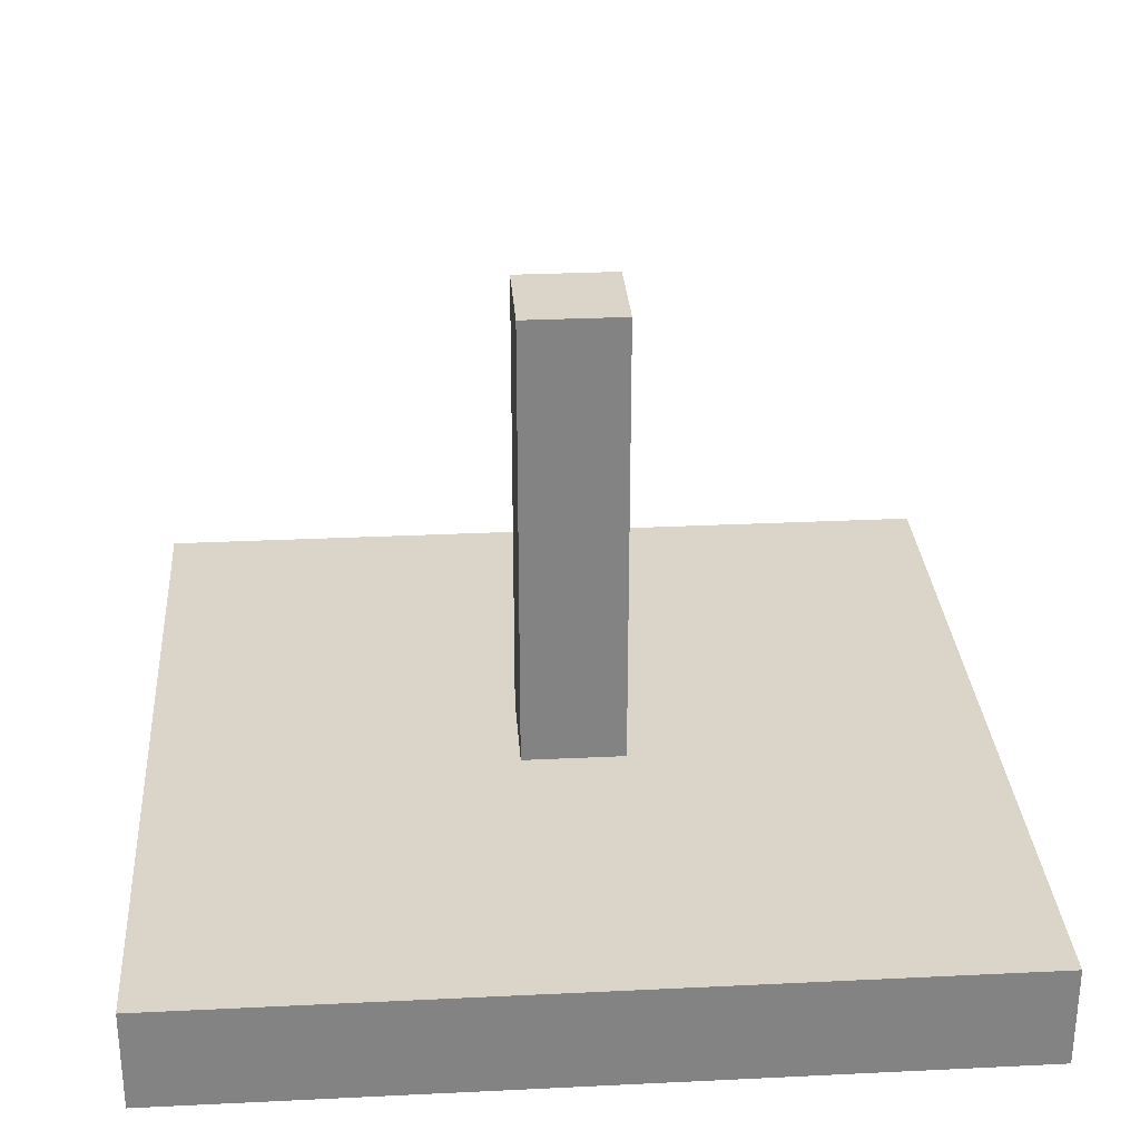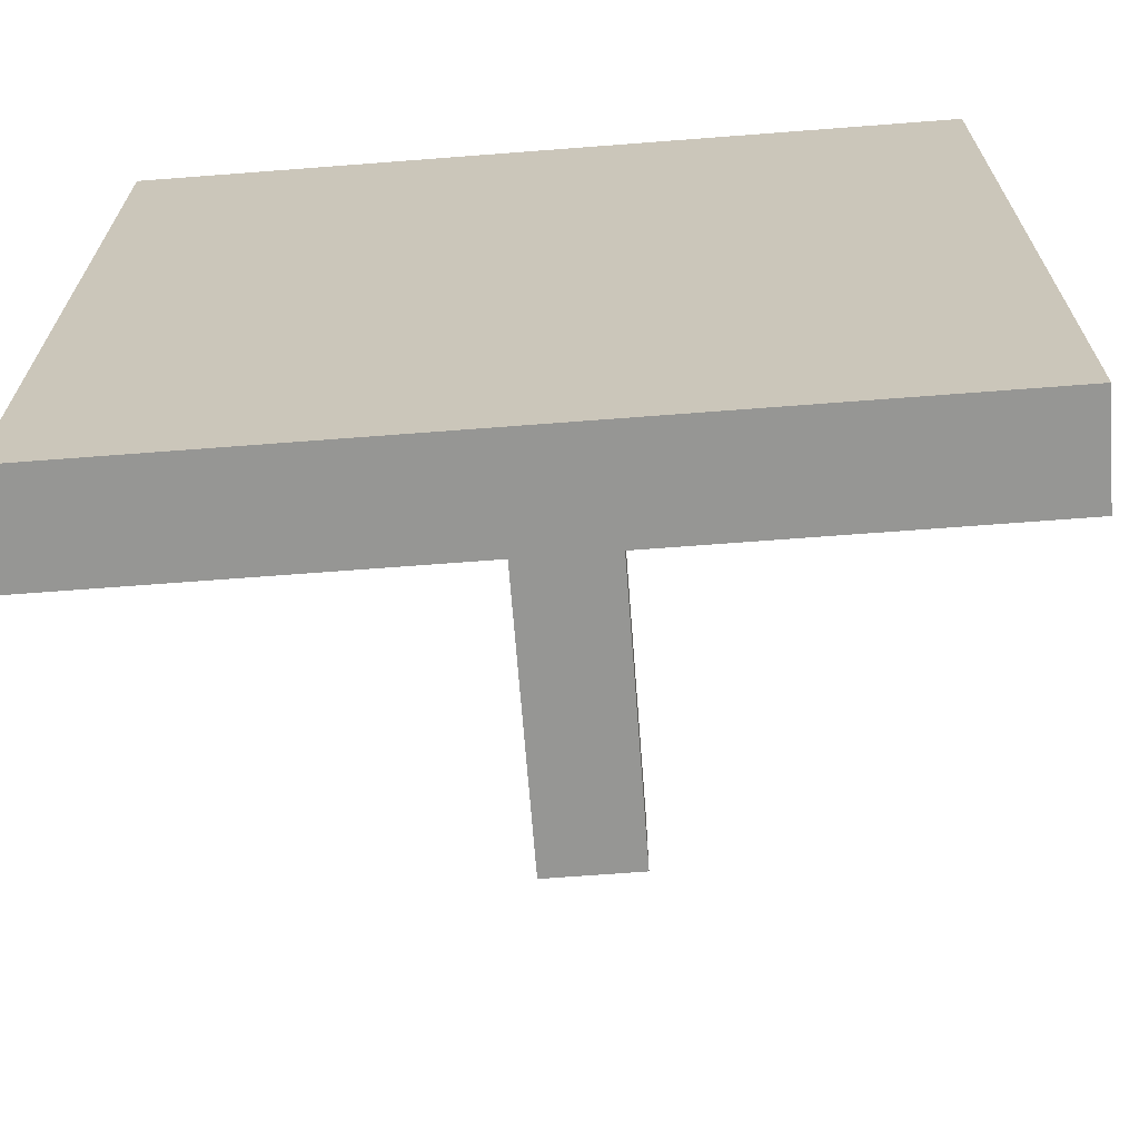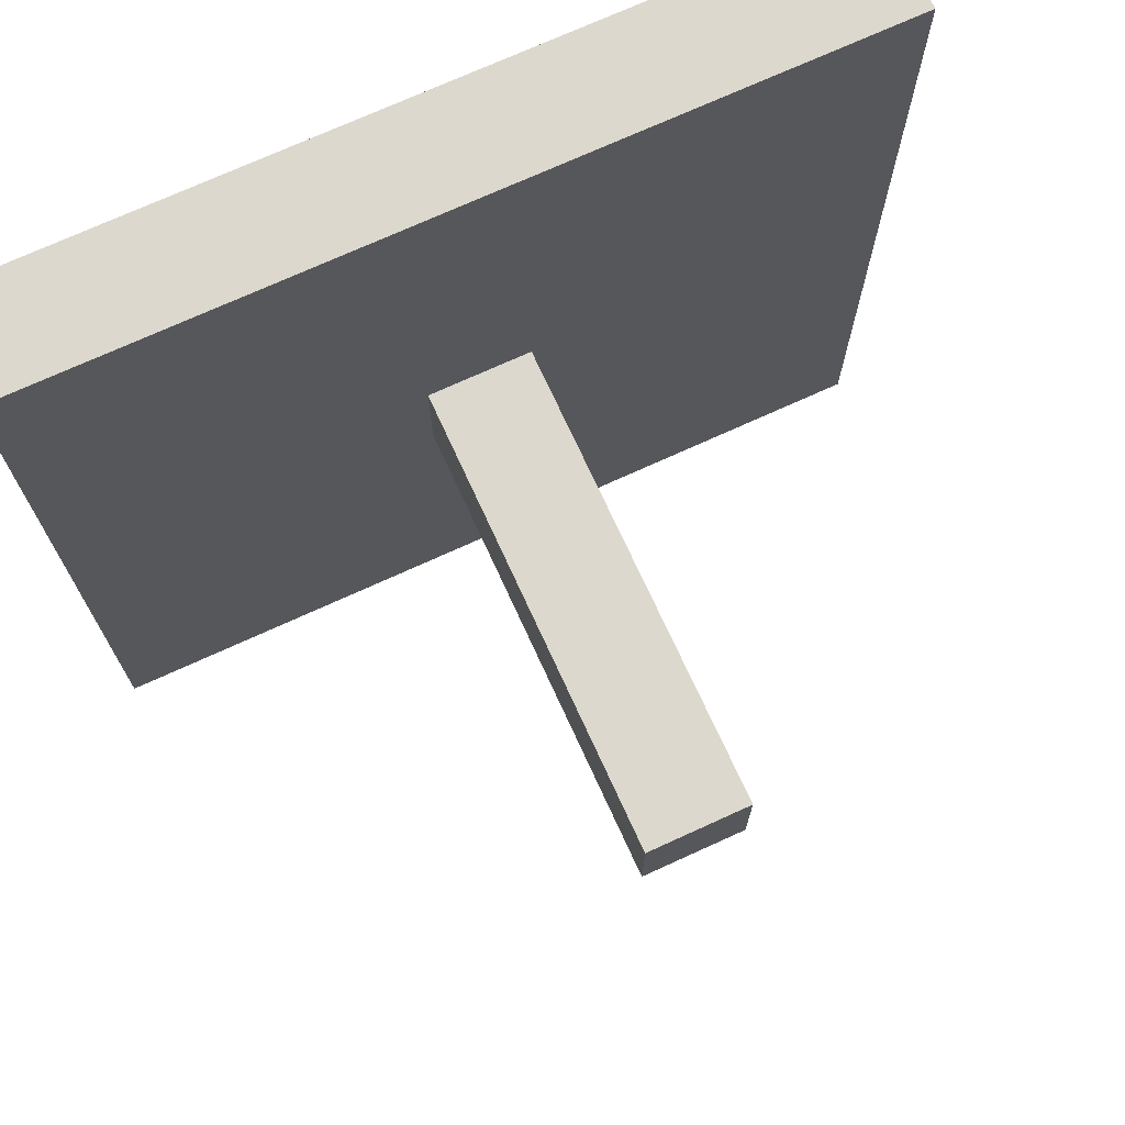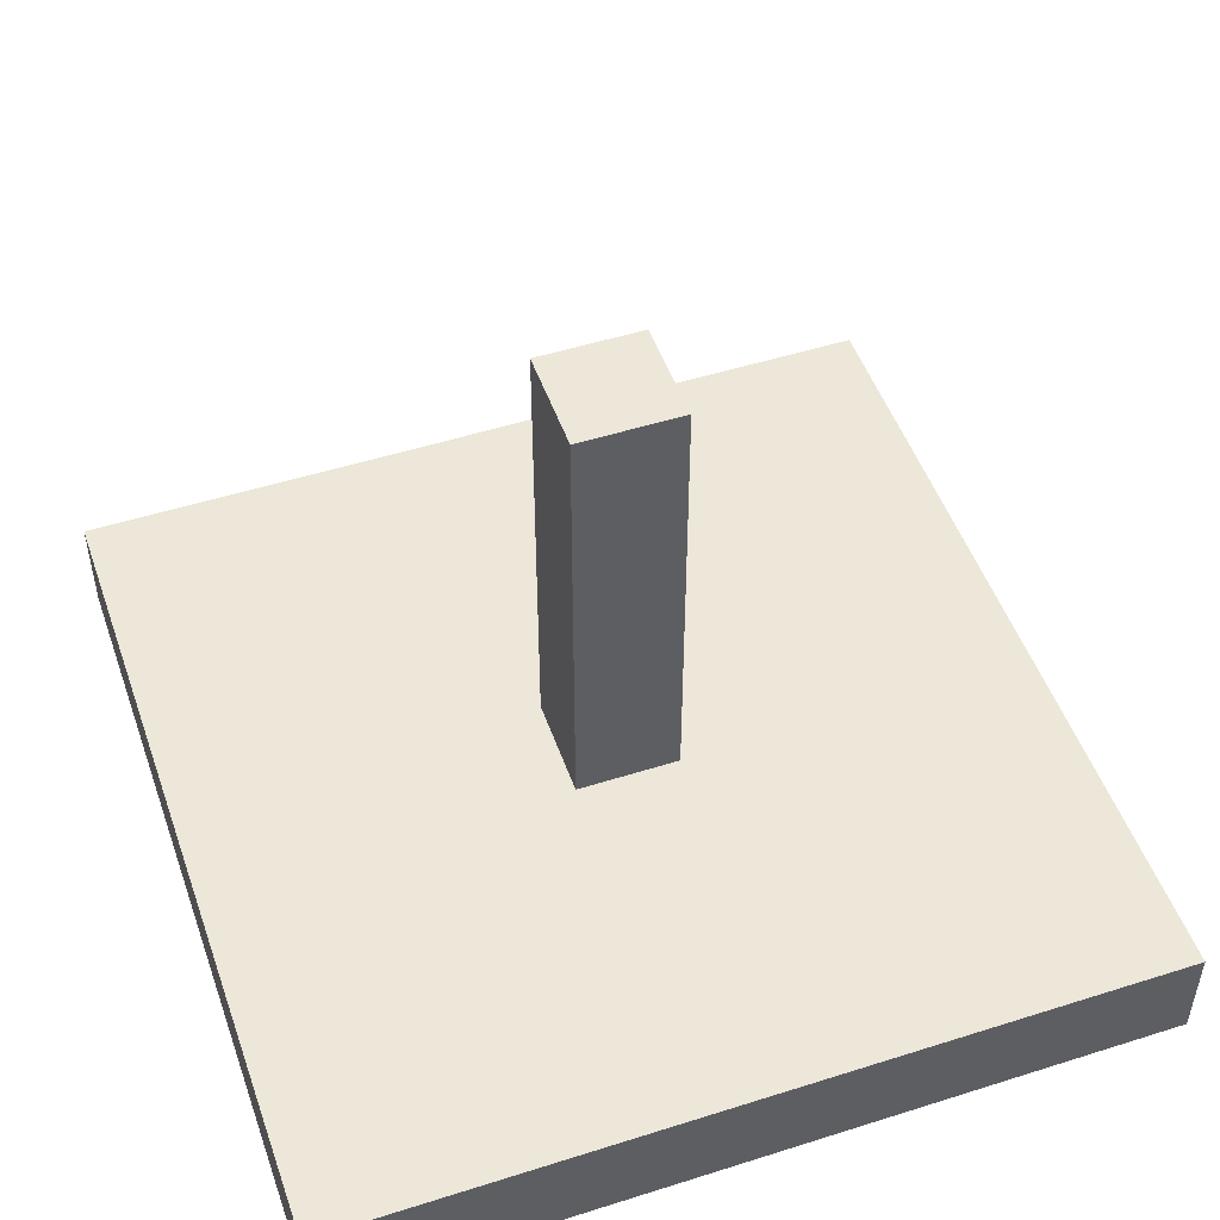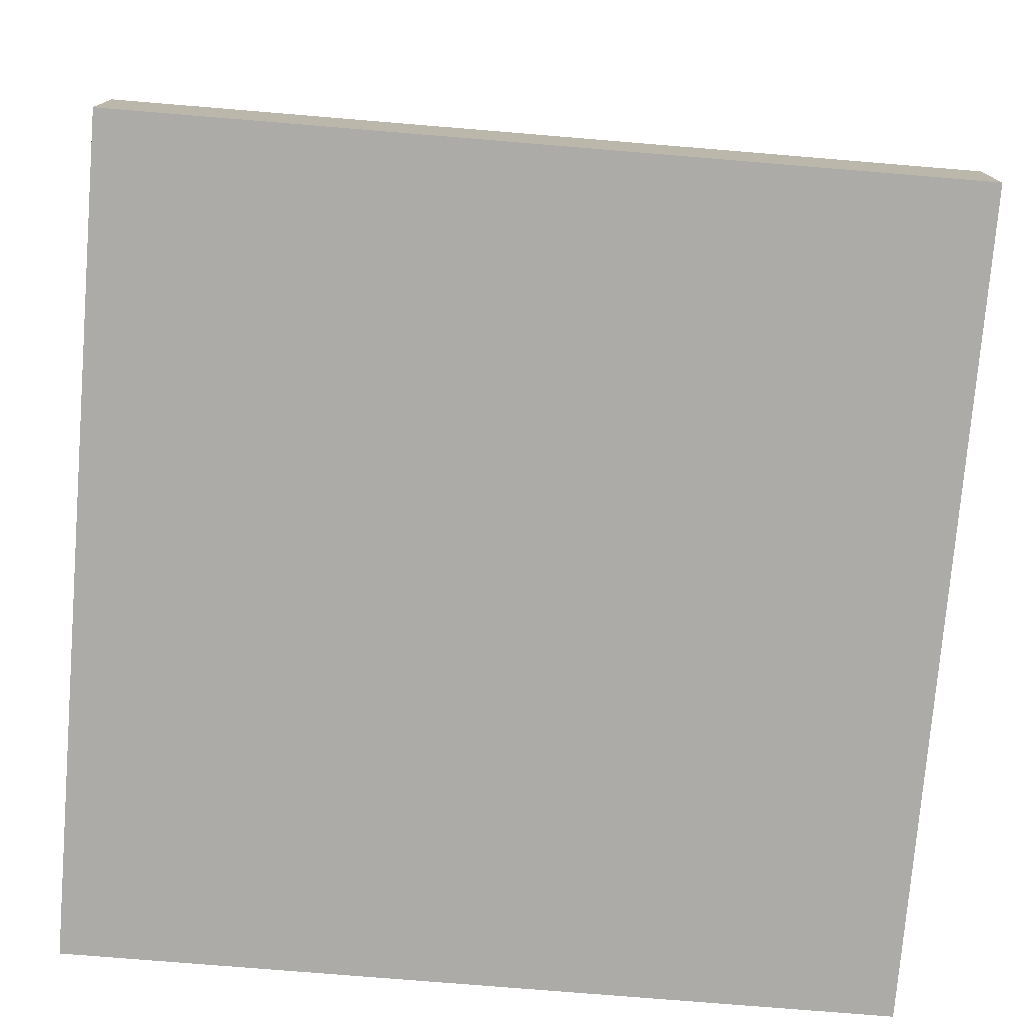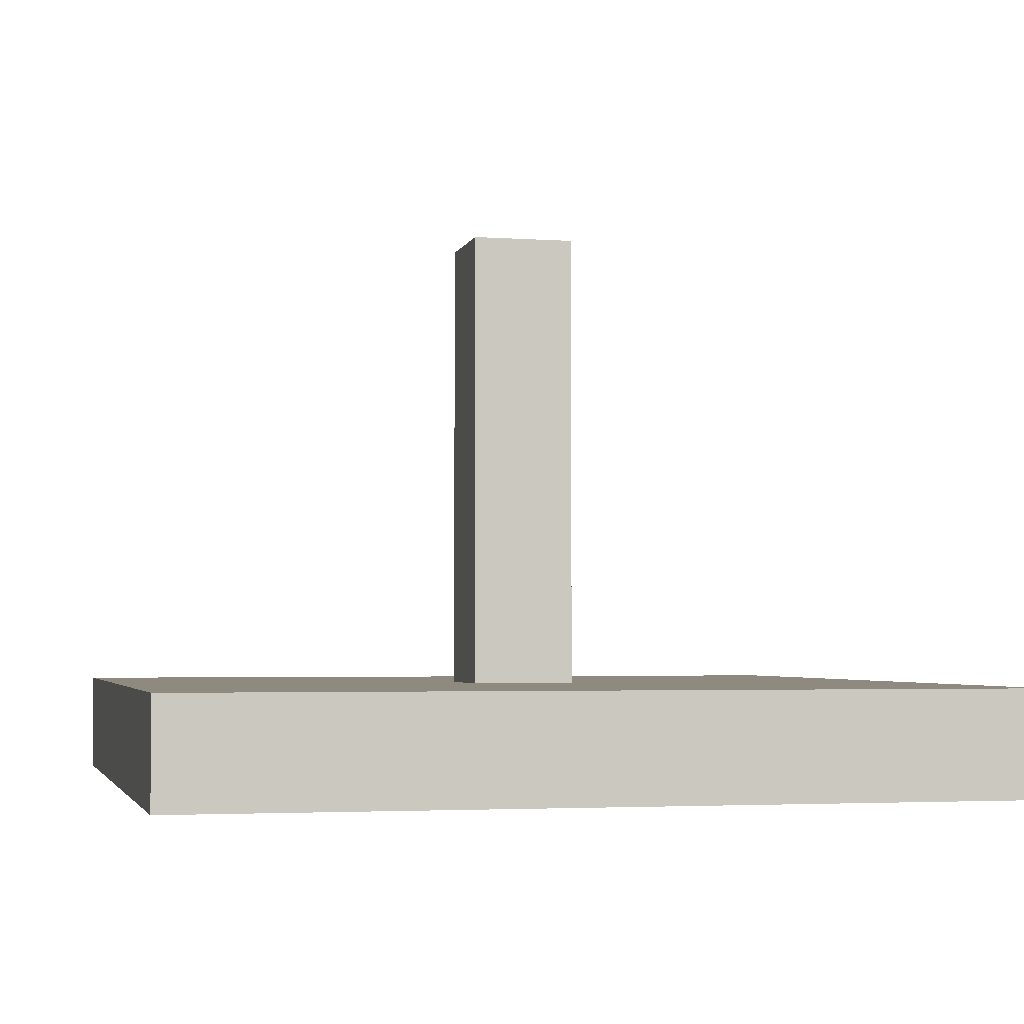
<metadata>
{"format":"obj","ext":"obj","renderer":"f3d","projection":"perspective","resolution":1024,"background":"white","views":[{"elev":29.3,"azim":175.9,"up":"+Y"},{"elev":-67.7,"azim":4.4,"up":"+Z"},{"elev":72.3,"azim":155.4,"up":"+Z"},{"elev":50.0,"azim":70.8,"up":"+Y"},{"elev":-76.2,"azim":85.3,"up":"+Y"},{"elev":-3.1,"azim":166.6,"up":"+Y"}]}
</metadata>
<code>
o Cube
v 0.9 -0.45 0.9
v 0.9 -0.55 0.9
v 0.9 -0.55 0.1
v 0.9 -0.45 0.1
v 0.1 -0.55 0.1
v 0.1 -0.45 0.1
v 0.1 -0.55 0.9
v 0.1 -0.45 0.9
v 0.55 -0.45 0.55
v 0.55 -0.45 0.45
v 0.55 -0 0.45
v 0.55 -0 0.55
v 0.45 -0.45 0.55
v 0.45 -0.45 0.45
v 0.45 -0 0.55
v 0.45 -0 0.45
f 1 2 3 4
f 4 3 5 6
f 6 5 7 8
f 8 7 2 1
f 5 3 2 7
f 9 10 11 12
f 9 13 8 1
f 13 14 6 8
f 14 10 4 6
f 10 9 1 4
f 15 12 11 16
f 14 13 15 16
f 10 14 16 11
f 13 9 12 15

</code>
